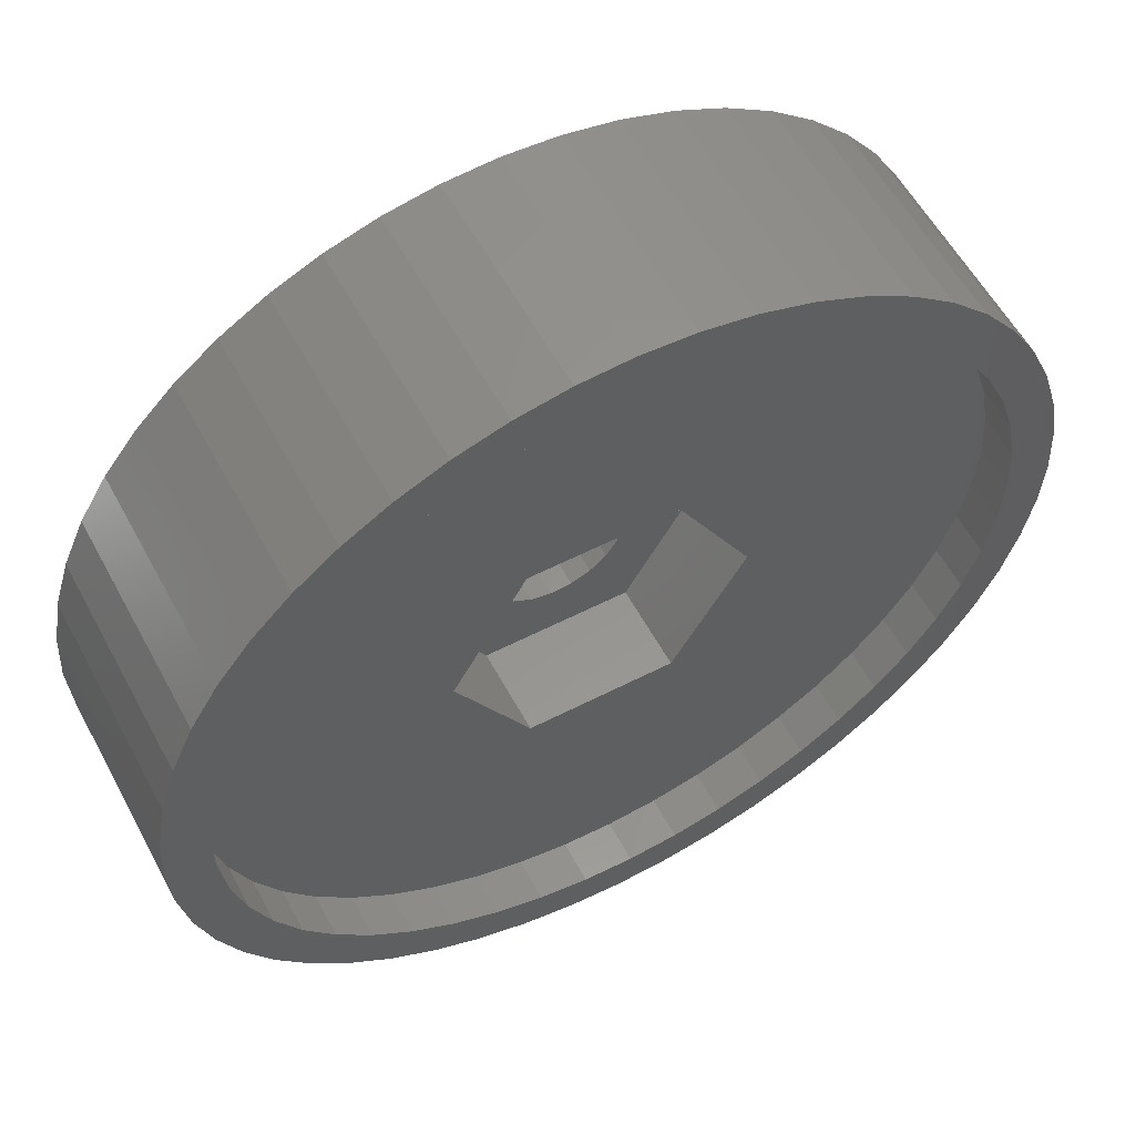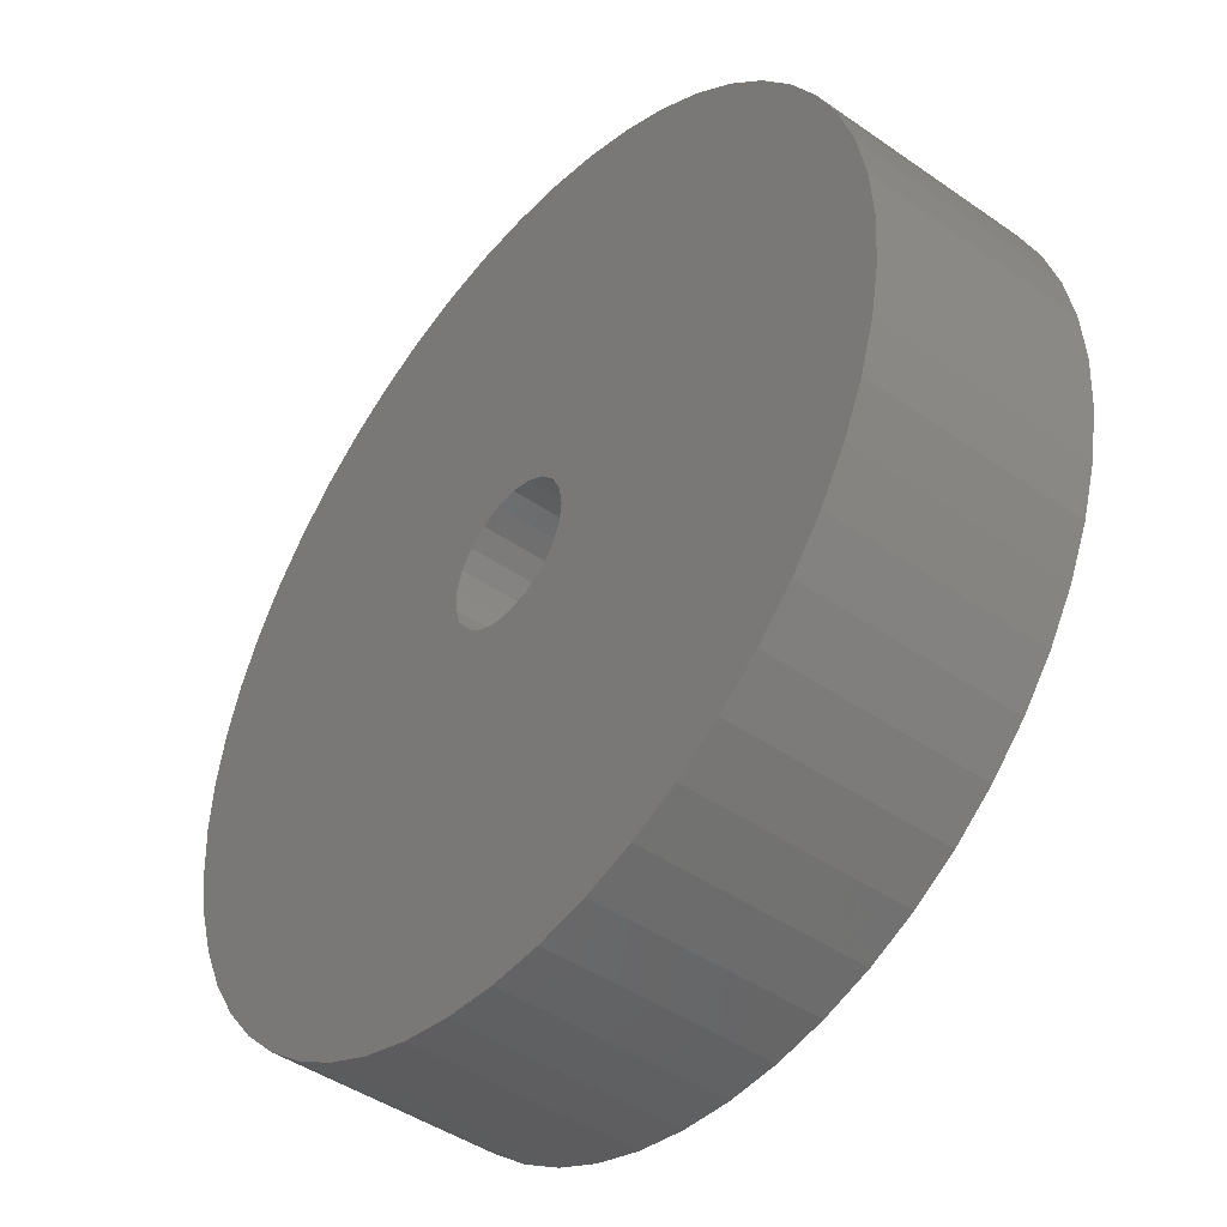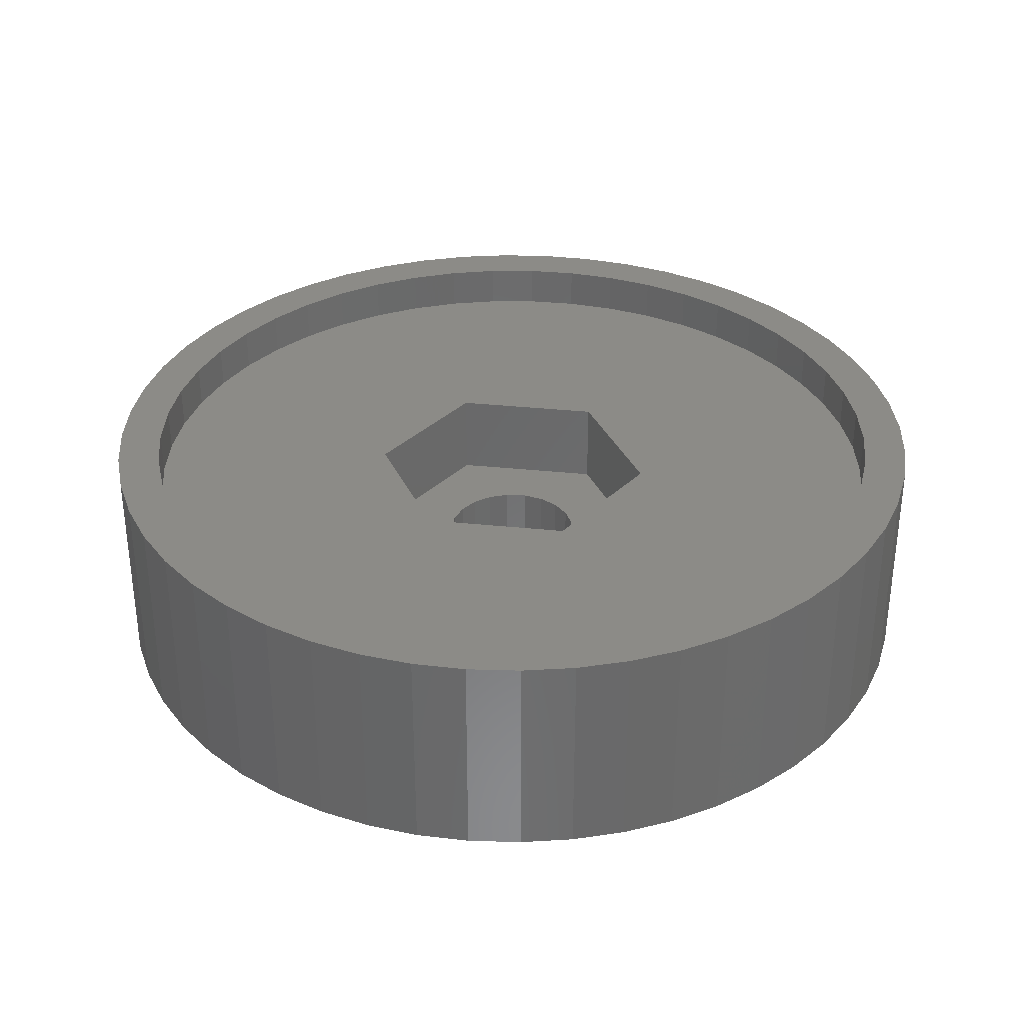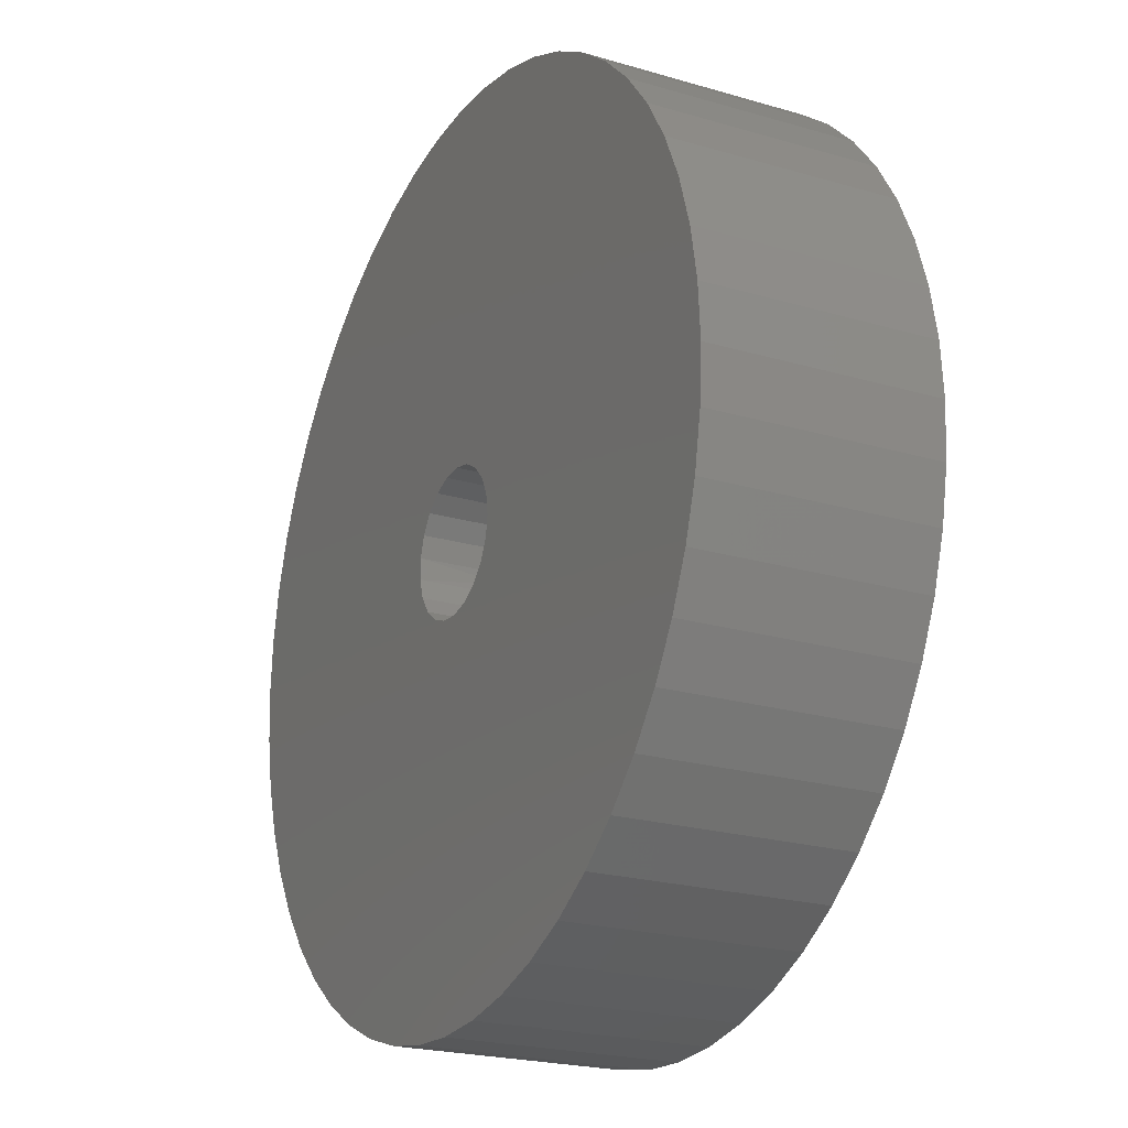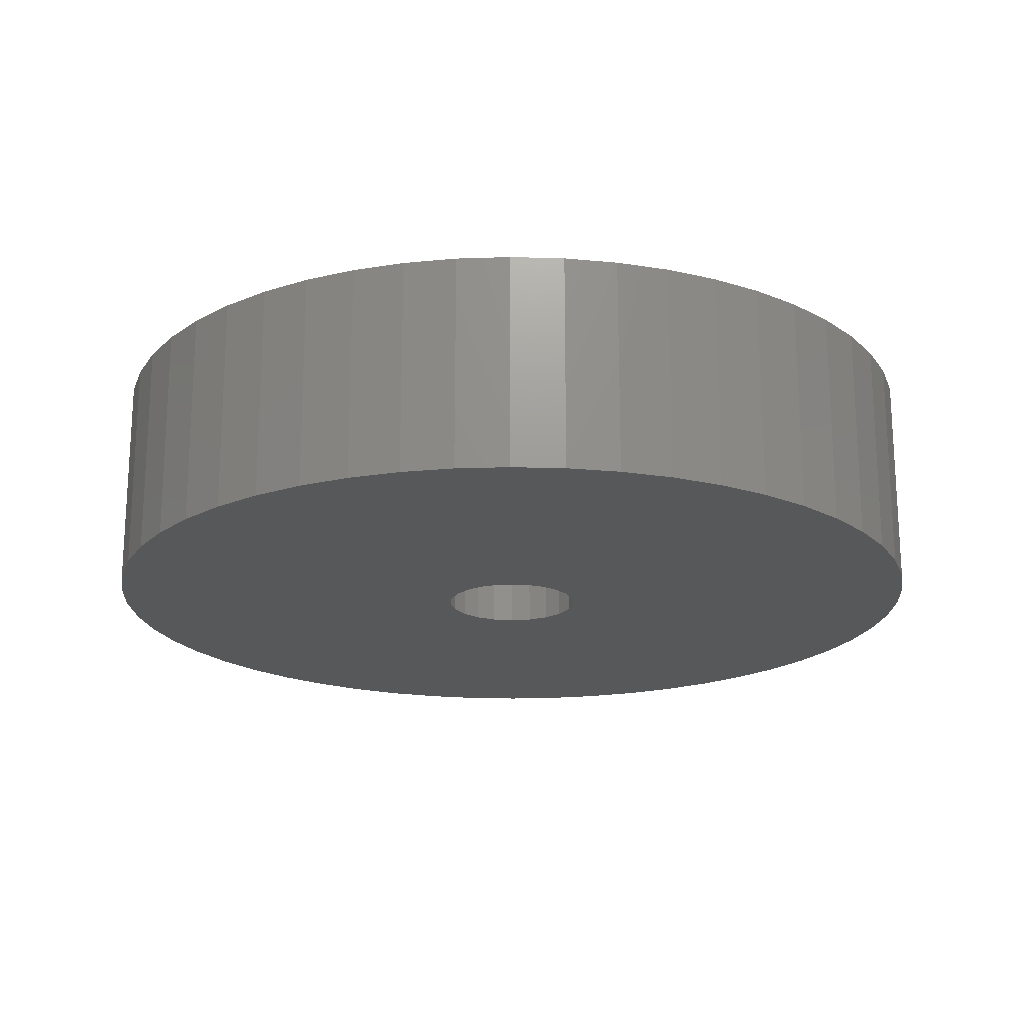
<metadata>
{"format":"stl","ext":"stl","renderer":"f3d","projection":"perspective","resolution":1024,"background":"white","views":[{"elev":57.3,"azim":-28.1,"up":"+Y"},{"elev":-45.0,"azim":-128.9,"up":"+Y"},{"elev":33.6,"azim":68.1,"up":"+Z"},{"elev":-22.2,"azim":-117.1,"up":"+Y"},{"elev":-19.4,"azim":55.6,"up":"+Z"}]}
</metadata>
<code>
# stl→obj: 257 verts, 514 faces
v 6.651 80 2
v 8.326 82.9 2
v 6.651 80 4
v 8.326 82.9 4
v 11.67 82.9 2
v 11.67 82.9 4
v 13.35 80 2
v 13.35 80 4
v 11.67 77.1 2
v 11.67 77.1 4
v 8.326 77.1 2
v 8.326 77.1 4
v 11.44 79.31 2
v 11.58 79.76 2
v 11.58 79.76 0
v 11.6 80 2
v 11.58 80.24 0
v 11.58 80.24 2
v 11.44 80.69 0
v 11.44 80.69 2
v 11.17 81.09 0
v 11.17 81.09 2
v 10.8 81.39 0
v 10.8 81.39 2
v 10.36 81.56 0
v 10.36 81.56 2
v 9.88 81.6 0
v 9.88 81.6 2
v 9.415 81.49 0
v 9.415 81.49 2
v 9.002 81.25 0
v 9.002 81.25 2
v 8.678 80.9 0
v 8.678 80.9 2
v 8.471 80.47 0
v 8.471 80.47 2
v 8.4 80 0
v 8.4 80 2
v 8.471 79.53 0
v 8.471 79.53 2
v 8.678 79.1 0
v 8.678 79.1 2
v 9.002 78.75 0
v 9.002 78.75 2
v 9.415 78.51 0
v 9.415 78.51 2
v 9.88 78.4 0
v 9.88 78.4 2
v 10.36 78.44 0
v 10.36 78.44 2
v 10.8 78.61 0
v 10.8 78.61 2
v 11.17 78.91 0
v 11.17 78.91 2
v 11.44 79.31 0
v 1.77 74.32 0
v 2.515 73.37 0
v 3.369 72.51 0
v 0.07291 78.79 0
v 7.607 70.29 0
v 18.23 74.32 0
v 1.145 75.35 0
v 0.6498 76.45 0
v 0.2906 77.61 0
v 6.454 70.65 0
v 5.353 71.15 0
v 4.319 71.77 0
v 12.39 70.29 0
v 13.55 70.65 0
v 14.65 71.15 0
v 3.369 87.49 0
v 4.319 88.23 0
v 5.353 88.85 0
v 2.515 86.63 0
v 1.77 85.68 0
v 11.21 70.07 0
v 10 70 0
v 8.795 70.07 0
v 17.49 73.37 0
v 16.63 72.51 0
v 15.68 71.77 0
v 19.93 78.79 0
v 19.71 77.61 0
v 19.35 76.45 0
v 18.85 75.35 0
v 20 80 0
v 19.93 81.21 0
v 18.23 85.68 0
v 14.65 88.85 0
v 15.68 88.23 0
v 16.63 87.49 0
v 17.49 86.63 0
v 6.454 89.35 0
v 7.607 89.71 0
v 1.145 84.65 0
v 0.6498 83.55 0
v 0 80 0
v 0.07291 81.21 0
v 0.2906 82.39 0
v 13.55 89.35 0
v 12.39 89.71 0
v 18.85 84.65 0
v 19.35 83.55 0
v 19.71 82.39 0
v 8.795 89.93 0
v 10 90 0
v 11.21 89.93 0
v 0.07291 81.21 5
v 0.2906 82.39 5
v 0.6498 83.55 5
v 1.145 84.65 5
v 1.77 85.68 5
v 2.515 86.63 5
v 3.369 87.49 5
v 4.319 88.23 5
v 5.353 88.85 5
v 6.454 89.35 5
v 7.607 89.71 5
v 8.795 89.93 5
v 10 90 5
v 11.21 89.93 5
v 12.39 89.71 5
v 13.55 89.35 5
v 14.65 88.85 5
v 15.68 88.23 5
v 16.63 87.49 5
v 17.49 86.63 5
v 18.23 85.68 5
v 18.85 84.65 5
v 19.35 83.55 5
v 19.71 82.39 5
v 19.93 81.21 5
v 20 80 5
v 19.93 78.79 5
v 19.71 77.61 5
v 19.35 76.45 5
v 18.85 75.35 5
v 18.23 74.32 5
v 17.49 73.37 5
v 16.63 72.51 5
v 15.68 71.77 5
v 14.65 71.15 5
v 13.55 70.65 5
v 12.39 70.29 5
v 11.21 70.07 5
v 10 70 5
v 8.795 70.07 5
v 7.607 70.29 5
v 6.454 70.65 5
v 5.353 71.15 5
v 4.319 71.77 5
v 3.369 72.51 5
v 2.515 73.37 5
v 1.77 74.32 5
v 1.145 75.35 5
v 0.6498 76.45 5
v 0.2906 77.61 5
v 0.07291 78.79 5
v 0 80 5
v 1.018 79.42 5
v 1.166 78.28 5
v 1.458 77.16 5
v 1.891 76.1 5
v 2.457 75.09 5
v 3.147 74.17 5
v 3.949 73.34 5
v 4.851 72.62 5
v 5.837 72.02 5
v 6.892 71.55 5
v 7.997 71.23 5
v 9.136 71.04 5
v 10.29 71 5
v 11.44 71.12 5
v 12.56 71.37 5
v 13.64 71.77 5
v 14.67 72.3 5
v 14.67 87.7 5
v 13.64 88.23 5
v 12.56 88.63 5
v 11.44 88.88 5
v 10.29 89 5
v 9.136 88.96 5
v 7.997 88.77 5
v 6.892 88.45 5
v 5.837 87.98 5
v 4.851 87.38 5
v 3.949 86.66 5
v 3.147 85.83 5
v 2.457 84.91 5
v 1.891 83.9 5
v 1.458 82.84 5
v 1.166 81.72 5
v 1.018 80.58 5
v 15.61 72.96 5
v 16.47 73.74 5
v 17.21 74.62 5
v 17.84 75.58 5
v 18.34 76.62 5
v 18.71 77.72 5
v 18.93 78.85 5
v 19 80 5
v 18.93 81.15 5
v 18.71 82.28 5
v 18.34 83.38 5
v 17.84 84.42 5
v 17.21 85.38 5
v 16.47 86.26 5
v 15.61 87.04 5
v 15.61 87.04 4
v 14.67 87.7 4
v 14.67 72.3 4
v 15.61 72.96 4
v 1.166 81.72 4
v 1.018 80.58 4
v 18.34 76.62 4
v 18.71 77.72 4
v 18.93 78.85 4
v 19 80 4
v 16.47 73.74 4
v 17.21 74.62 4
v 17.84 75.58 4
v 1.018 79.42 4
v 1.166 78.28 4
v 1.458 77.16 4
v 3.949 73.34 4
v 4.851 72.62 4
v 5.837 72.02 4
v 6.892 71.55 4
v 18.93 81.15 4
v 18.71 82.28 4
v 18.34 83.38 4
v 7.997 71.23 4
v 9.136 71.04 4
v 10.29 71 4
v 11.44 71.12 4
v 1.891 76.1 4
v 2.457 75.09 4
v 3.147 74.17 4
v 6.892 88.45 4
v 5.837 87.98 4
v 4.851 87.38 4
v 2.457 84.91 4
v 1.891 83.9 4
v 1.458 82.84 4
v 17.84 84.42 4
v 17.21 85.38 4
v 16.47 86.26 4
v 12.56 71.37 4
v 13.64 71.77 4
v 3.949 86.66 4
v 3.147 85.83 4
v 13.64 88.23 4
v 12.56 88.63 4
v 11.44 88.88 4
v 10.29 89 4
v 9.136 88.96 4
v 7.997 88.77 4
f 1 2 3
f 3 2 4
f 2 5 4
f 4 5 6
f 5 7 6
f 6 7 8
f 7 9 8
f 8 9 10
f 9 11 10
f 10 11 12
f 11 1 12
f 12 1 3
f 13 14 15
f 15 14 16
f 15 16 17
f 17 16 18
f 17 18 19
f 19 18 20
f 19 20 21
f 21 20 22
f 21 22 23
f 23 22 24
f 23 24 25
f 25 24 26
f 25 26 27
f 27 26 28
f 27 28 29
f 29 28 30
f 29 30 31
f 31 30 32
f 31 32 33
f 33 32 34
f 33 34 35
f 35 34 36
f 35 36 37
f 37 36 38
f 37 38 39
f 39 38 40
f 39 40 41
f 41 40 42
f 41 42 43
f 43 42 44
f 43 44 45
f 45 44 46
f 45 46 47
f 47 46 48
f 47 48 49
f 49 48 50
f 49 50 51
f 51 50 52
f 51 52 53
f 53 52 54
f 53 54 55
f 55 54 13
f 55 13 15
f 56 41 57
f 57 41 43
f 57 43 58
f 59 37 39
f 60 45 47
f 61 53 55
f 56 62 41
f 41 62 63
f 41 63 39
f 39 63 64
f 39 64 59
f 60 65 45
f 45 65 66
f 45 66 43
f 43 66 67
f 43 67 58
f 68 49 69
f 69 49 51
f 69 51 70
f 71 72 31
f 31 72 73
f 31 73 29
f 71 31 74
f 74 31 33
f 74 33 75
f 68 76 49
f 49 76 77
f 49 77 47
f 47 77 78
f 47 78 60
f 61 79 53
f 53 79 80
f 53 80 51
f 51 80 81
f 51 81 70
f 82 83 15
f 15 83 84
f 15 84 55
f 55 84 85
f 55 85 61
f 82 15 86
f 86 15 17
f 86 17 87
f 19 21 88
f 89 90 23
f 23 90 91
f 23 91 21
f 21 91 92
f 21 92 88
f 73 93 29
f 29 93 94
f 29 94 27
f 75 33 95
f 95 33 35
f 95 35 96
f 59 97 37
f 37 97 98
f 37 98 35
f 35 98 99
f 35 99 96
f 89 23 100
f 100 23 25
f 100 25 101
f 88 102 19
f 19 102 103
f 19 103 17
f 17 103 104
f 17 104 87
f 94 105 27
f 27 105 106
f 27 106 25
f 25 106 107
f 25 107 101
f 97 108 98
f 98 108 109
f 98 109 99
f 99 109 110
f 99 110 96
f 96 110 111
f 96 111 95
f 95 111 112
f 95 112 75
f 75 112 113
f 75 113 74
f 74 113 114
f 74 114 71
f 71 114 115
f 71 115 72
f 72 115 116
f 72 116 73
f 73 116 117
f 73 117 93
f 93 117 118
f 93 118 94
f 94 118 119
f 94 119 105
f 105 119 120
f 105 120 106
f 106 120 121
f 106 121 107
f 107 121 122
f 107 122 101
f 101 122 123
f 101 123 100
f 100 123 124
f 100 124 89
f 89 124 125
f 89 125 90
f 90 125 126
f 90 126 91
f 91 126 127
f 91 127 92
f 92 127 128
f 92 128 88
f 88 128 129
f 88 129 102
f 102 129 130
f 102 130 103
f 103 130 131
f 103 131 104
f 104 131 132
f 104 132 87
f 87 132 133
f 87 133 86
f 86 133 134
f 86 134 82
f 82 134 135
f 82 135 83
f 83 135 136
f 83 136 84
f 84 136 137
f 84 137 85
f 85 137 138
f 85 138 61
f 61 138 139
f 61 139 79
f 79 139 140
f 79 140 80
f 80 140 141
f 80 141 81
f 81 141 142
f 81 142 70
f 70 142 143
f 70 143 69
f 69 143 144
f 69 144 68
f 68 144 145
f 68 145 76
f 76 145 146
f 76 146 77
f 77 146 147
f 77 147 78
f 78 147 148
f 78 148 60
f 60 148 149
f 60 149 65
f 65 149 150
f 65 150 66
f 66 150 151
f 66 151 67
f 67 151 152
f 67 152 58
f 58 152 153
f 58 153 57
f 57 153 154
f 57 154 56
f 56 154 155
f 56 155 62
f 62 155 156
f 62 156 63
f 63 156 157
f 63 157 64
f 64 157 158
f 64 158 59
f 59 158 159
f 59 159 97
f 97 159 108
f 160 158 161
f 161 158 157
f 161 157 162
f 162 157 156
f 162 156 163
f 163 156 155
f 163 155 164
f 164 155 154
f 164 154 165
f 165 154 153
f 165 153 166
f 166 153 152
f 166 152 167
f 167 152 151
f 167 151 168
f 168 151 150
f 168 150 169
f 169 150 149
f 169 149 170
f 170 149 148
f 170 148 171
f 171 148 147
f 171 147 172
f 172 147 146
f 172 146 173
f 173 146 145
f 173 145 174
f 174 145 144
f 174 144 175
f 175 144 143
f 175 143 176
f 177 124 178
f 178 124 123
f 178 123 179
f 179 123 122
f 179 122 180
f 180 122 121
f 180 121 181
f 181 121 120
f 181 120 182
f 182 120 119
f 182 119 183
f 183 119 118
f 183 118 184
f 184 118 117
f 184 117 185
f 185 117 116
f 185 116 186
f 186 116 115
f 186 115 187
f 187 115 114
f 187 114 188
f 188 114 113
f 188 113 189
f 189 113 112
f 189 112 190
f 190 112 111
f 190 111 191
f 191 111 110
f 191 110 192
f 192 110 109
f 192 109 193
f 193 109 108
f 193 108 160
f 160 108 159
f 160 159 158
f 143 142 176
f 176 142 141
f 176 141 194
f 194 141 140
f 194 140 195
f 195 140 139
f 195 139 196
f 196 139 138
f 196 138 197
f 197 138 137
f 197 137 198
f 198 137 136
f 198 136 199
f 199 136 135
f 199 135 200
f 200 135 134
f 200 134 201
f 201 134 133
f 201 133 202
f 202 133 132
f 202 132 203
f 203 132 131
f 203 131 204
f 204 131 130
f 204 130 205
f 205 130 129
f 205 129 206
f 206 129 128
f 206 128 207
f 207 128 127
f 207 127 208
f 208 127 126
f 208 126 177
f 177 126 125
f 177 125 124
f 54 9 13
f 13 9 7
f 13 7 14
f 20 18 7
f 7 18 16
f 7 16 14
f 20 7 22
f 22 7 5
f 22 5 24
f 54 52 9
f 9 52 50
f 9 50 11
f 11 50 48
f 11 48 46
f 46 44 11
f 11 44 42
f 11 42 1
f 1 42 40
f 32 30 2
f 2 30 28
f 2 28 5
f 5 28 26
f 5 26 24
f 40 38 1
f 1 38 36
f 1 36 2
f 2 36 34
f 2 34 32
f 209 210 6
f 10 211 212
f 213 214 3
f 215 216 8
f 8 216 217
f 8 217 218
f 212 219 10
f 10 219 220
f 10 220 8
f 8 220 221
f 8 221 215
f 214 222 3
f 3 222 223
f 3 223 224
f 225 226 12
f 12 226 227
f 12 227 228
f 218 229 8
f 8 229 230
f 8 230 231
f 228 232 12
f 12 232 233
f 12 233 10
f 10 233 234
f 10 234 235
f 224 236 3
f 3 236 237
f 3 237 12
f 12 237 238
f 12 238 225
f 239 240 4
f 4 240 241
f 4 242 243
f 4 243 3
f 3 243 244
f 3 244 213
f 231 245 8
f 8 245 246
f 8 246 6
f 6 246 247
f 6 247 209
f 235 248 10
f 10 248 249
f 10 249 211
f 241 250 4
f 4 250 251
f 4 251 242
f 210 252 6
f 6 252 253
f 6 253 254
f 254 255 6
f 6 255 256
f 6 256 4
f 4 256 257
f 4 257 239
f 218 201 229
f 229 201 202
f 229 202 230
f 230 202 203
f 230 203 231
f 231 203 204
f 231 204 245
f 245 204 205
f 245 205 246
f 246 205 206
f 246 206 247
f 247 206 207
f 247 207 209
f 209 207 208
f 209 208 210
f 210 208 177
f 210 177 252
f 252 177 178
f 252 178 253
f 253 178 179
f 253 179 254
f 254 179 180
f 254 180 255
f 255 180 181
f 255 181 256
f 256 181 182
f 256 182 257
f 257 182 183
f 257 183 239
f 239 183 184
f 239 184 240
f 240 184 185
f 240 185 241
f 241 185 186
f 241 186 250
f 250 186 187
f 250 187 251
f 251 187 188
f 251 188 242
f 242 188 189
f 242 189 243
f 243 189 190
f 243 190 244
f 244 190 191
f 244 191 213
f 213 191 192
f 213 192 214
f 214 192 193
f 214 193 222
f 222 193 160
f 222 160 223
f 223 160 161
f 223 161 224
f 224 161 162
f 224 162 236
f 236 162 163
f 236 163 237
f 237 163 164
f 237 164 238
f 238 164 165
f 238 165 225
f 225 165 166
f 225 166 226
f 226 166 167
f 226 167 227
f 227 167 168
f 227 168 228
f 228 168 169
f 228 169 232
f 232 169 170
f 232 170 233
f 233 170 171
f 233 171 234
f 234 171 172
f 234 172 235
f 235 172 173
f 235 173 248
f 248 173 174
f 248 174 249
f 249 174 175
f 249 175 211
f 211 175 176
f 211 176 212
f 212 176 194
f 212 194 219
f 219 194 195
f 219 195 220
f 220 195 196
f 220 196 221
f 221 196 197
f 221 197 215
f 215 197 198
f 215 198 216
f 216 198 199
f 216 199 217
f 217 199 200
f 217 200 218
f 218 200 201

</code>
